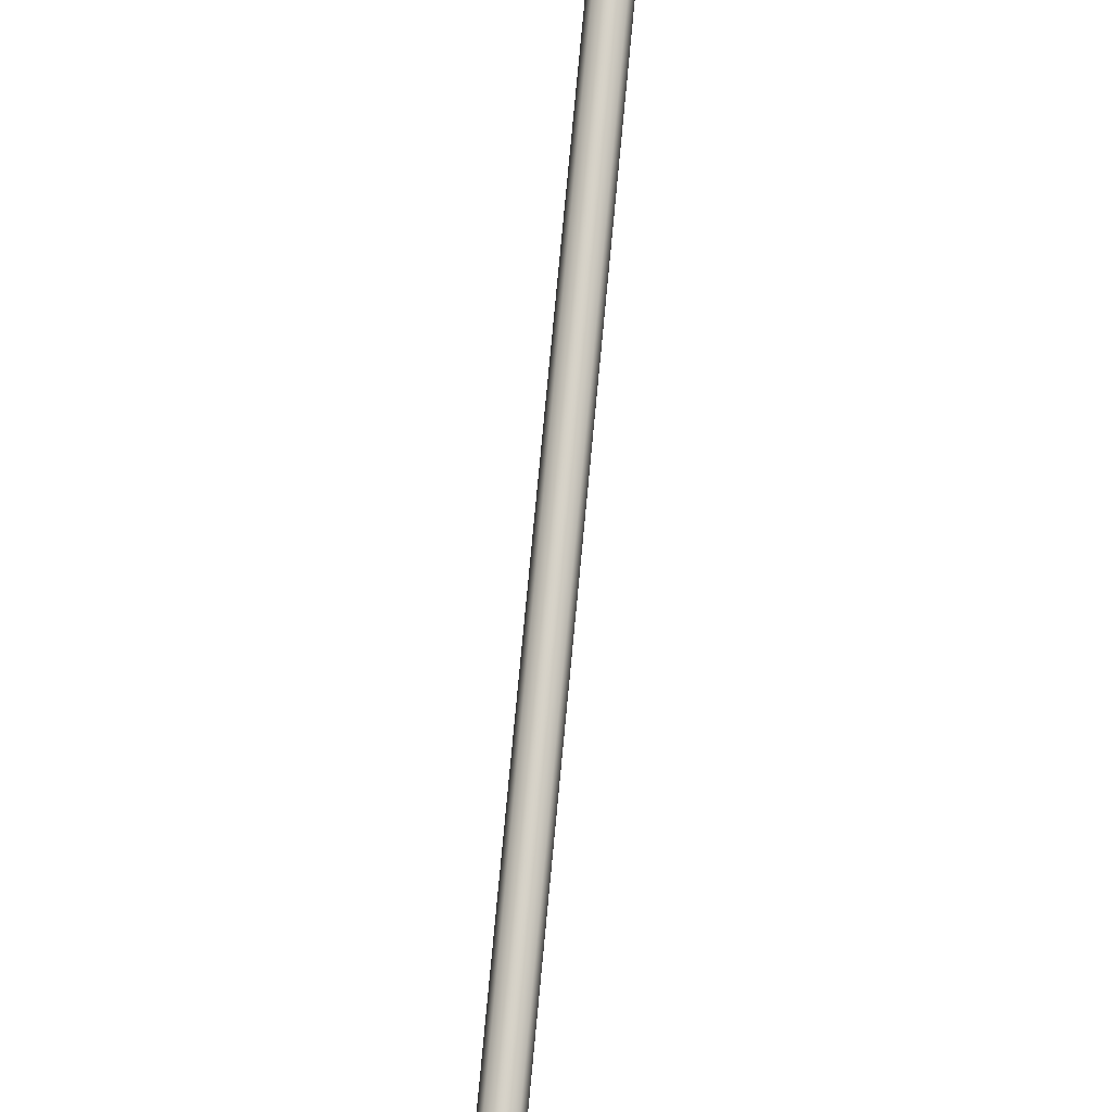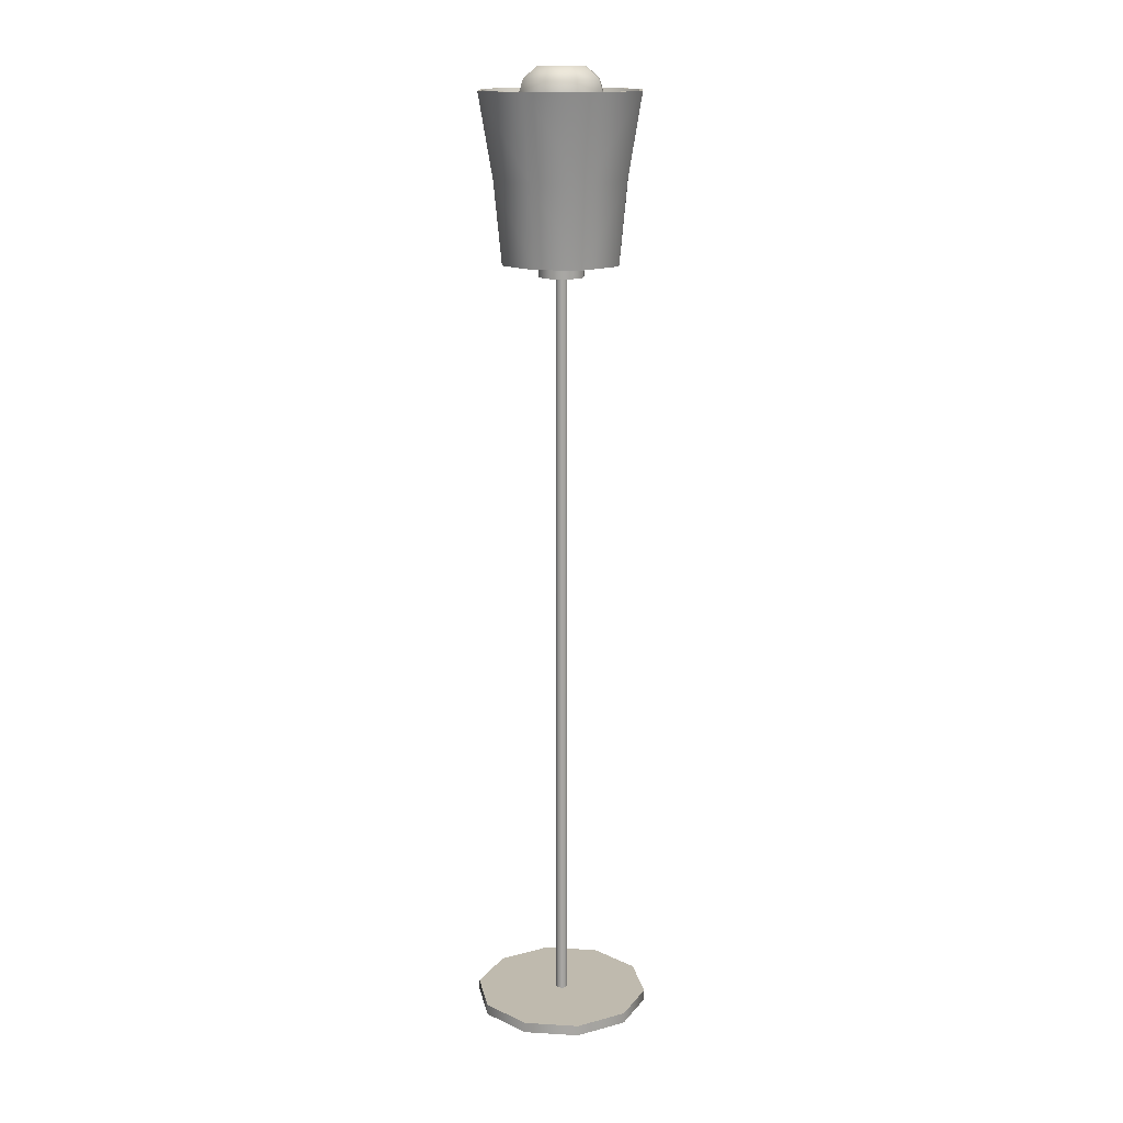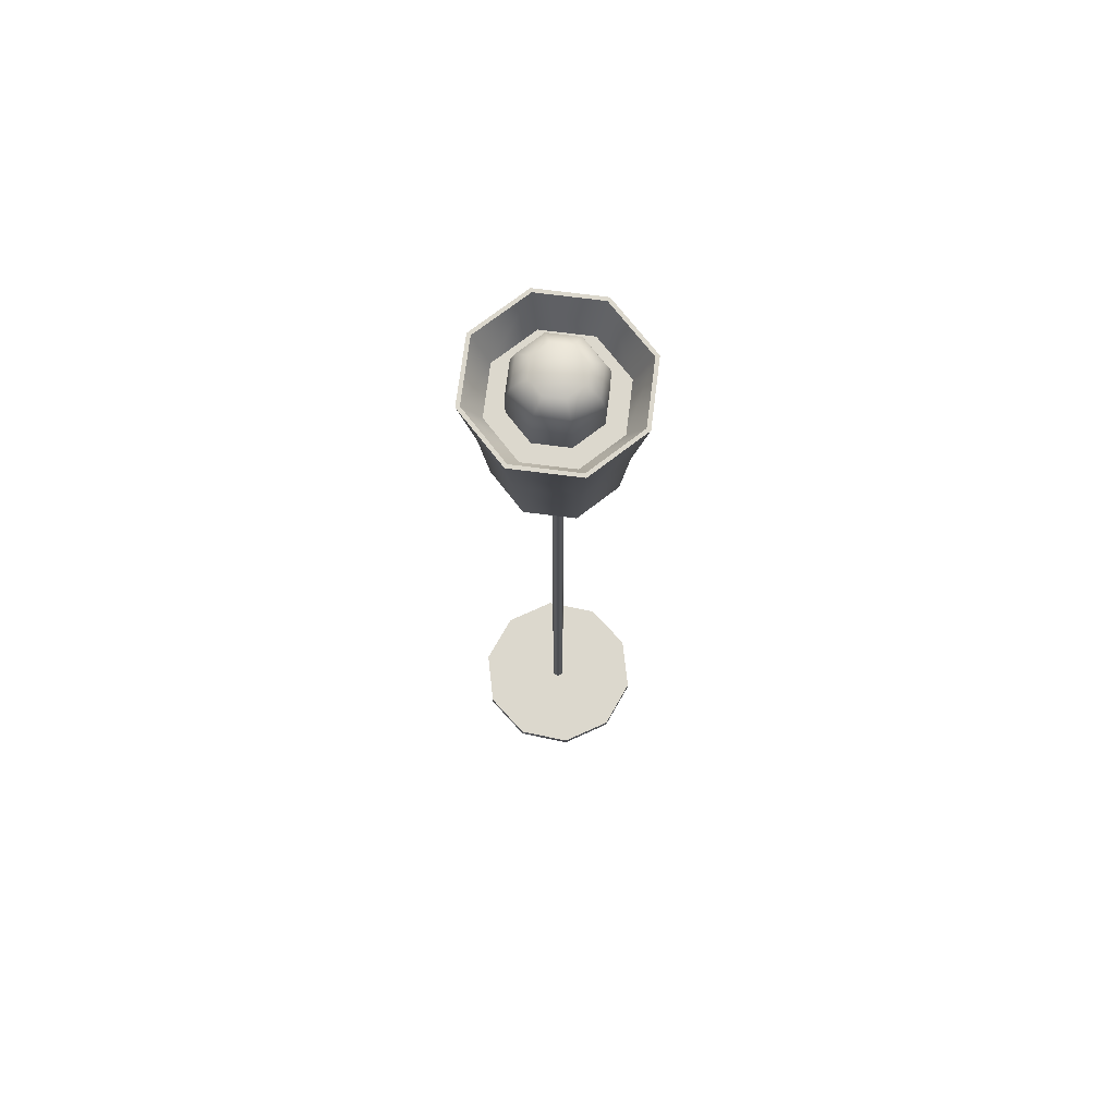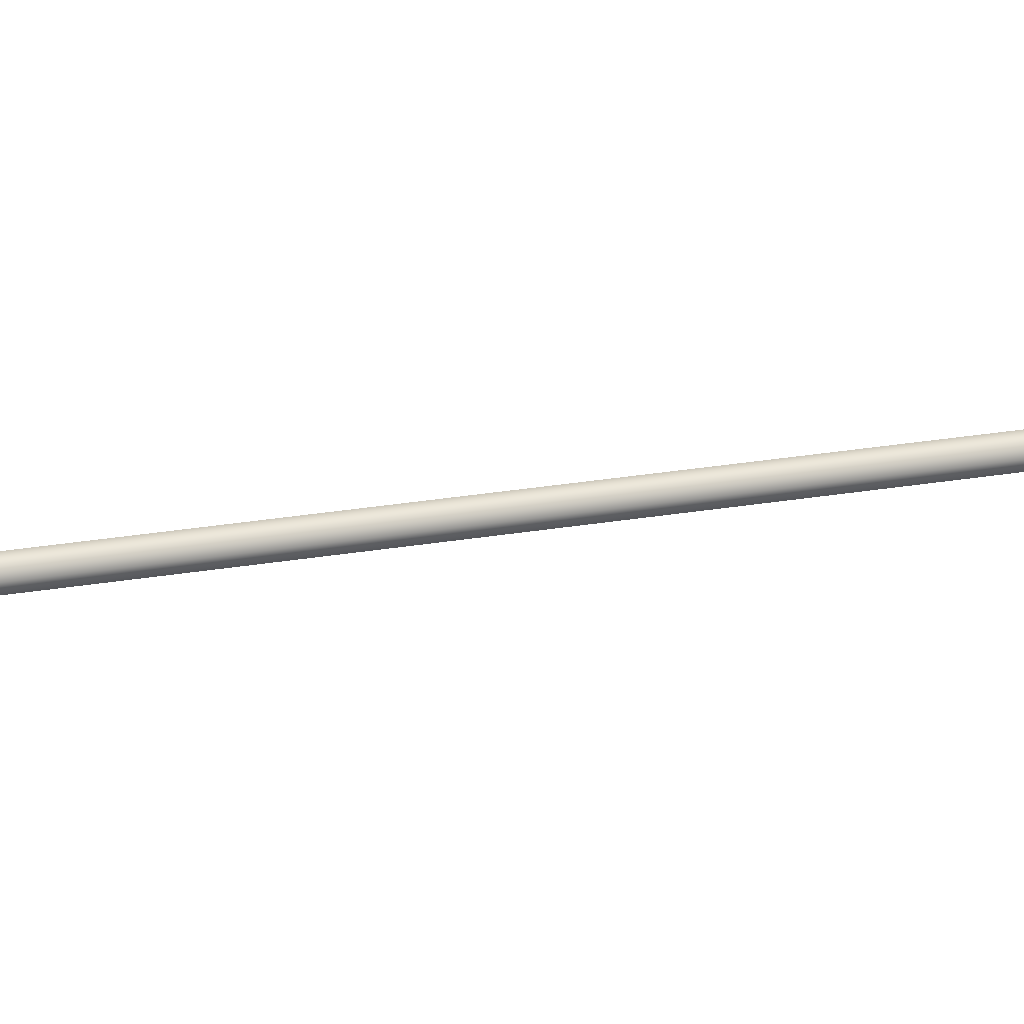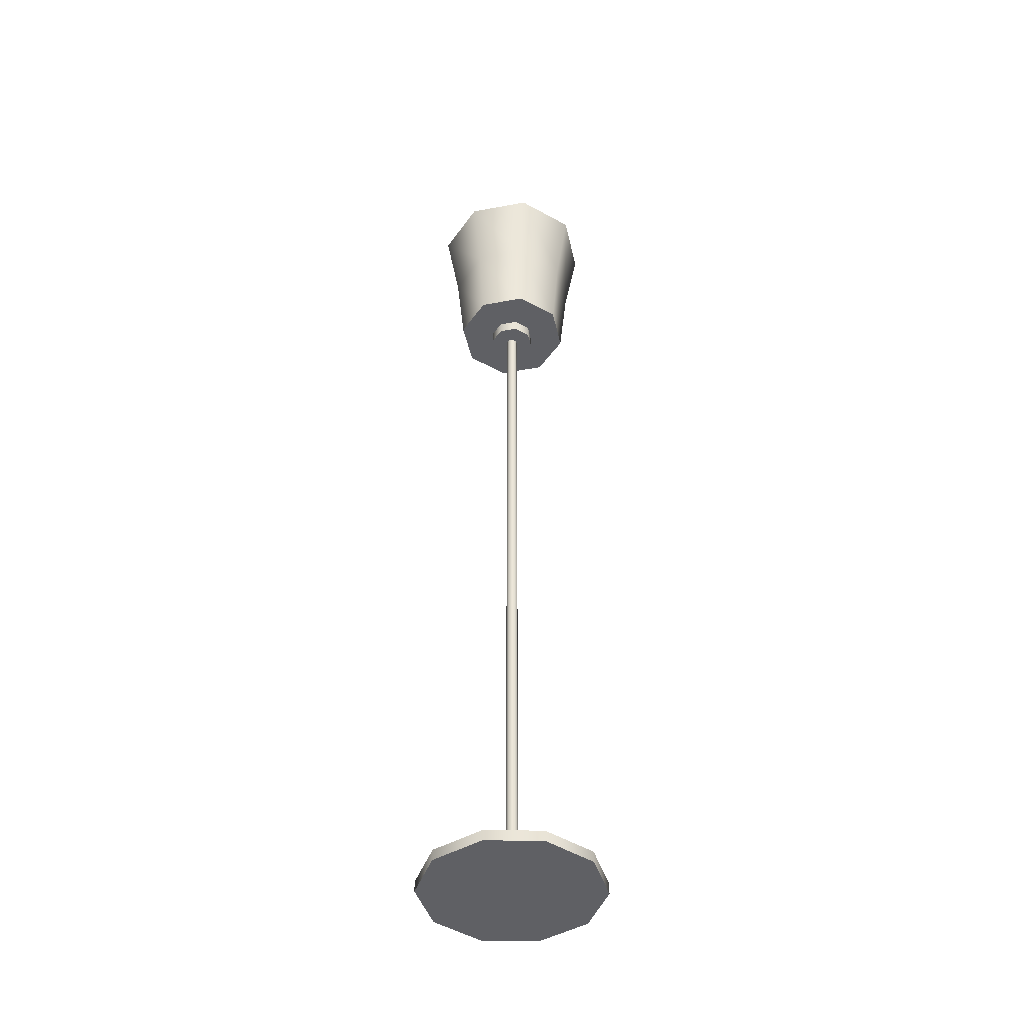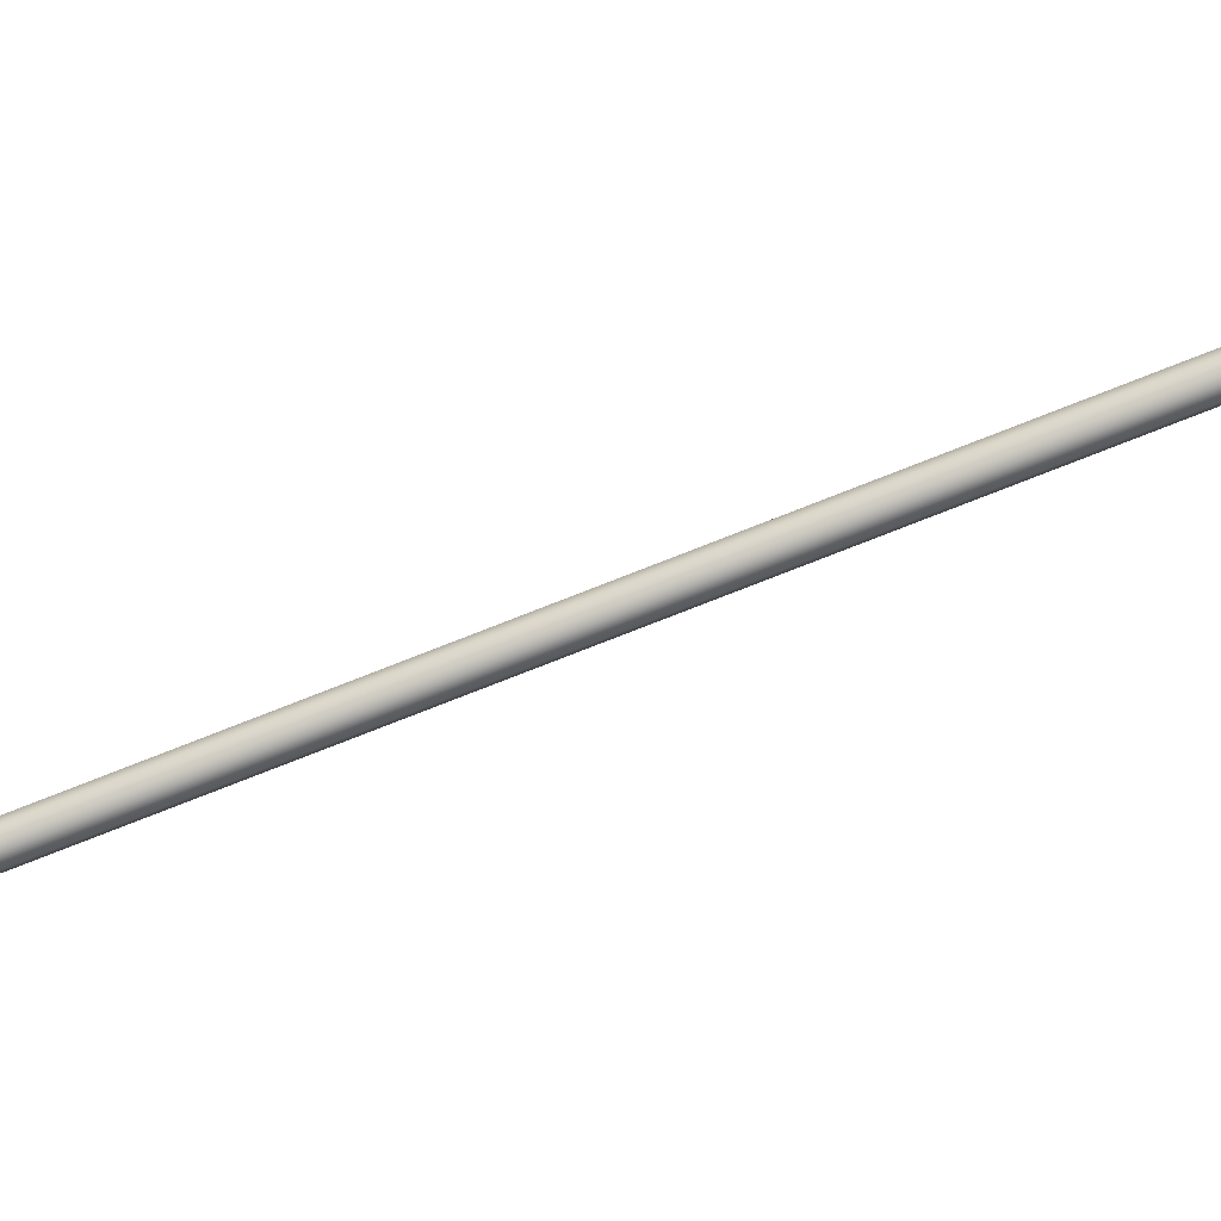
<metadata>
{"format":"obj","ext":"obj","renderer":"f3d","projection":"perspective","resolution":1024,"background":"white","views":[{"elev":77.9,"azim":-174.6,"up":"+Z"},{"elev":15.7,"azim":25.1,"up":"+Y"},{"elev":72.6,"azim":29.7,"up":"+Y"},{"elev":21.5,"azim":-108.1,"up":"+Z"},{"elev":-44.1,"azim":-55.2,"up":"+Y"},{"elev":-78.1,"azim":111.4,"up":"+Z"}]}
</metadata>
<code>
o Light_Floor1_Cylinder.054
v 0 0.03218 -0.1477
v -0 0.01444 -0.1477
v -0.0868 0.03218 -0.1195
v -0.0868 0.01444 -0.1195
v -0.1404 0.03218 -0.04563
v -0.1404 0.01444 -0.04563
v -0.1404 0.03218 0.04563
v -0.1404 0.01444 0.04563
v -0.0868 0.03218 0.1195
v -0.0868 0.01444 0.1195
v 0 0.03218 0.1477
v 0 0.01444 0.1477
v 0.0868 0.03218 0.1195
v 0.0868 0.01444 0.1195
v 0.1404 0.03218 0.04563
v 0.1404 0.01444 0.04563
v 0.1404 0.03218 -0.04563
v 0.1404 0.01444 -0.04563
v 0.0868 0.03218 -0.1195
v 0.0868 0.01444 -0.1195
v 0 1.312 -0.03913
v 0 1.291 -0.03913
v -0.02767 1.312 -0.02767
v -0.02767 1.291 -0.02767
v -0.03913 1.312 0
v -0.03913 1.291 0
v -0.02767 1.312 0.02767
v -0.02767 1.291 0.02767
v 0 1.312 0.03913
v 0 1.291 0.03913
v 0.02767 1.312 0.02767
v 0.02767 1.291 0.02767
v 0.03913 1.312 0
v 0.03913 1.291 0
v 0.02767 1.312 -0.02767
v 0.02767 1.291 -0.02767
v 0 1.312 -0.1001
v -0.07078 1.312 -0.07078
v -0.1001 1.312 0
v -0.07078 1.312 0.07078
v 0 1.312 0.1001
v 0.07078 1.312 0.07078
v 0.1001 1.312 0
v 0.07078 1.312 -0.07078
v 0 1.446 -0.1138
v -0.08045 1.446 -0.08045
v -0.1138 1.446 0
v -0.08045 1.446 0.08045
v 0 1.446 0.1138
v 0.08045 1.446 0.08045
v 0.1138 1.446 0
v 0.08045 1.446 -0.08045
v 0 1.582 -0.1379
v -0.09749 1.582 -0.09749
v -0.1379 1.582 0
v -0.09749 1.582 0.09749
v 0 1.582 0.1379
v 0.09749 1.582 0.09749
v 0.1379 1.582 0
v 0.09749 1.582 -0.09749
v 0.006875 0.01885 0.006875
v 0.009723 0.01885 0
v 0.006875 0.01885 -0.006875
v 0 0.01885 -0.009723
v 0.006875 1.3 -0.006875
v 0.009723 1.3 0
v 0.006875 1.3 0.006875
v 0 1.3 0.009723
v -0.006875 1.3 0.006875
v -0.009723 1.3 0
v -0.006875 1.3 -0.006875
v 0 1.3 -0.009723
v 0 1.582 -0.1314
v -0.09294 1.582 -0.09294
v -0.1314 1.582 0
v -0.09294 1.582 0.09294
v 0 1.582 0.1314
v 0.09294 1.582 0.09294
v 0.1314 1.582 0
v 0.09294 1.582 -0.09294
v 0 1.523 -0.1034
v -0.0731 1.523 -0.0731
v -0.1034 1.523 0
v -0.0731 1.523 0.0731
v 0 1.523 0.1034
v 0.0731 1.523 0.0731
v 0.1034 1.523 0
v 0.0731 1.523 -0.0731
v 0 1.505 -0.07233
v -0.05114 1.505 -0.05114
v -0.07233 1.505 0
v -0.05114 1.505 0.05114
v 0 1.505 0.07233
v 0.05114 1.505 0.05114
v 0.07233 1.505 0
v 0.05114 1.505 -0.05114
v 0 1.572 -0.07233
v -0.05114 1.572 -0.05114
v -0.07233 1.572 0
v -0.05114 1.572 0.05114
v 0 1.572 0.07233
v 0.05114 1.572 0.05114
v 0.07233 1.572 0
v 0.05114 1.572 -0.05114
v 0 1.599 -0.06353
v -0.04492 1.599 -0.04492
v -0.06353 1.599 0
v -0.04492 1.599 0.04492
v 0 1.599 0.06353
v 0.04492 1.599 0.04492
v 0.06353 1.599 0
v 0.04492 1.599 -0.04492
v 0 1.618 -0.04073
v -0.0288 1.618 -0.0288
v -0.04073 1.618 0
v -0.0288 1.618 0.0288
v 0 1.618 0.04073
v 0.0288 1.618 0.0288
v 0.04073 1.618 0
v 0.0288 1.618 -0.0288
v 0 0.01885 0.009723
v -0.006875 0.01885 0.006875
v -0.009723 0.01885 0
v -0.006875 0.01885 -0.006875
f 1 4 3
f 4 5 3
f 6 7 5
f 8 9 7
f 10 11 9
f 12 13 11
f 14 15 13
f 16 17 15
f 18 10 6
f 18 19 17
f 20 1 19
f 7 15 19
f 1 2 4
f 4 6 5
f 6 8 7
f 8 10 9
f 10 12 11
f 12 14 13
f 14 16 15
f 16 18 17
f 6 4 2
f 2 20 18
f 18 16 10
f 16 14 10
f 14 12 10
f 10 8 6
f 6 2 18
f 18 20 19
f 20 2 1
f 19 1 7
f 1 3 7
f 3 5 7
f 7 9 11
f 11 13 15
f 15 17 19
f 7 11 15
f 94 92 90
f 101 108 100
f 89 98 97
f 96 97 104
f 95 102 94
f 93 100 92
f 91 98 90
f 95 104 103
f 94 101 93
f 92 99 91
f 105 120 112
f 99 106 98
f 103 112 111
f 102 109 101
f 100 107 99
f 98 105 97
f 104 105 112
f 103 110 102
f 120 114 116
f 111 118 110
f 109 116 108
f 107 114 106
f 111 120 119
f 110 117 109
f 108 115 107
f 106 113 105
f 90 89 96
f 96 95 90
f 95 94 90
f 94 93 92
f 92 91 90
f 101 109 108
f 89 90 98
f 96 89 97
f 95 103 102
f 93 101 100
f 91 99 98
f 95 96 104
f 94 102 101
f 92 100 99
f 105 113 120
f 99 107 106
f 103 104 112
f 102 110 109
f 100 108 107
f 98 106 105
f 104 97 105
f 103 111 110
f 120 113 114
f 114 115 116
f 116 117 118
f 118 119 116
f 119 120 116
f 111 119 118
f 109 117 116
f 107 115 114
f 111 112 120
f 110 118 117
f 108 116 115
f 106 114 113
f 22 23 21
f 24 25 23
f 25 28 27
f 27 30 29
f 29 32 31
f 32 33 31
f 34 30 26
f 34 35 33
f 36 21 35
f 29 40 27
f 43 52 51
f 35 43 33
f 25 38 23
f 31 41 29
f 21 44 35
f 23 37 21
f 25 40 39
f 33 42 31
f 50 59 58
f 42 49 41
f 40 47 39
f 37 46 45
f 44 45 52
f 42 51 50
f 41 48 40
f 39 46 38
f 54 73 53
f 49 56 48
f 47 54 46
f 51 60 59
f 50 57 49
f 48 55 47
f 46 53 45
f 52 53 60
f 70 122 69
f 67 62 66
f 69 121 68
f 65 64 72
f 72 70 68
f 72 124 71
f 67 121 61
f 80 87 79
f 53 80 60
f 59 78 58
f 56 77 76
f 55 74 54
f 59 80 79
f 58 77 57
f 55 76 75
f 82 84 86
f 78 85 77
f 76 83 75
f 74 81 73
f 73 88 80
f 79 86 78
f 76 85 84
f 74 83 82
f 66 63 65
f 70 124 123
f 22 24 23
f 24 26 25
f 25 26 28
f 27 28 30
f 29 30 32
f 32 34 33
f 26 24 34
f 24 22 34
f 22 36 34
f 34 32 30
f 30 28 26
f 34 36 35
f 36 22 21
f 29 41 40
f 43 44 52
f 35 44 43
f 25 39 38
f 31 42 41
f 21 37 44
f 23 38 37
f 25 27 40
f 33 43 42
f 50 51 59
f 42 50 49
f 40 48 47
f 37 38 46
f 44 37 45
f 42 43 51
f 41 49 48
f 39 47 46
f 54 74 73
f 49 57 56
f 47 55 54
f 51 52 60
f 50 58 57
f 48 56 55
f 46 54 53
f 52 45 53
f 70 123 122
f 67 61 62
f 69 122 121
f 65 63 64
f 72 71 70
f 70 69 68
f 68 67 72
f 67 66 72
f 66 65 72
f 72 64 124
f 67 68 121
f 80 88 87
f 53 73 80
f 59 79 78
f 56 57 77
f 55 75 74
f 59 60 80
f 58 78 77
f 55 56 76
f 88 81 82
f 82 83 84
f 84 85 86
f 86 87 88
f 88 82 86
f 78 86 85
f 76 84 83
f 74 82 81
f 73 81 88
f 79 87 86
f 76 77 85
f 74 75 83
f 66 62 63
f 70 71 124

</code>
